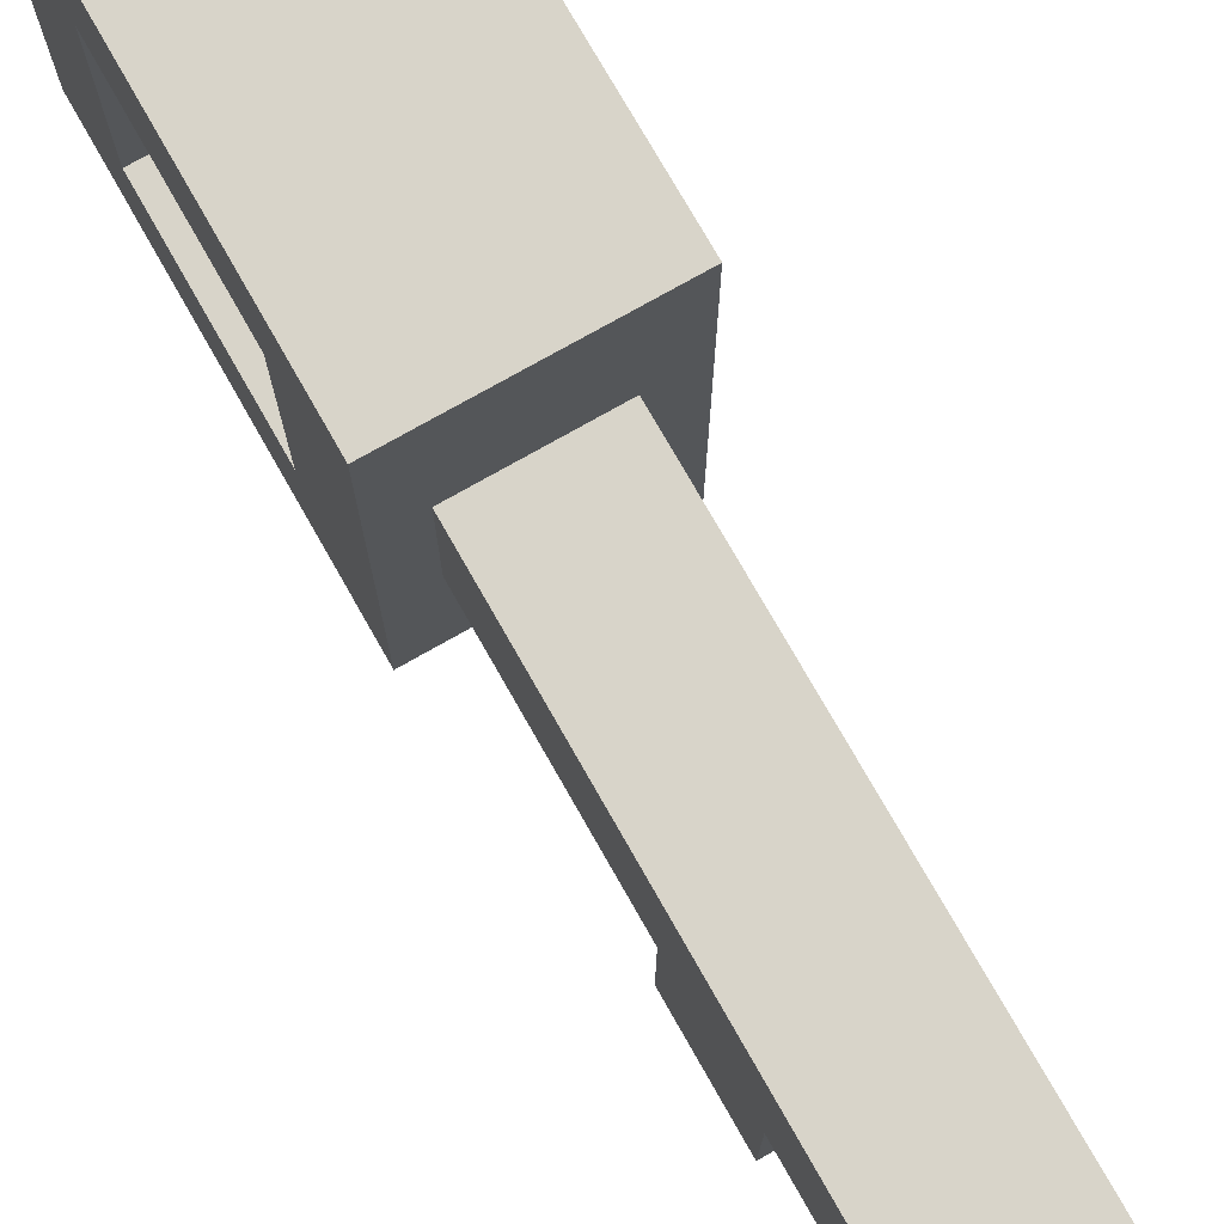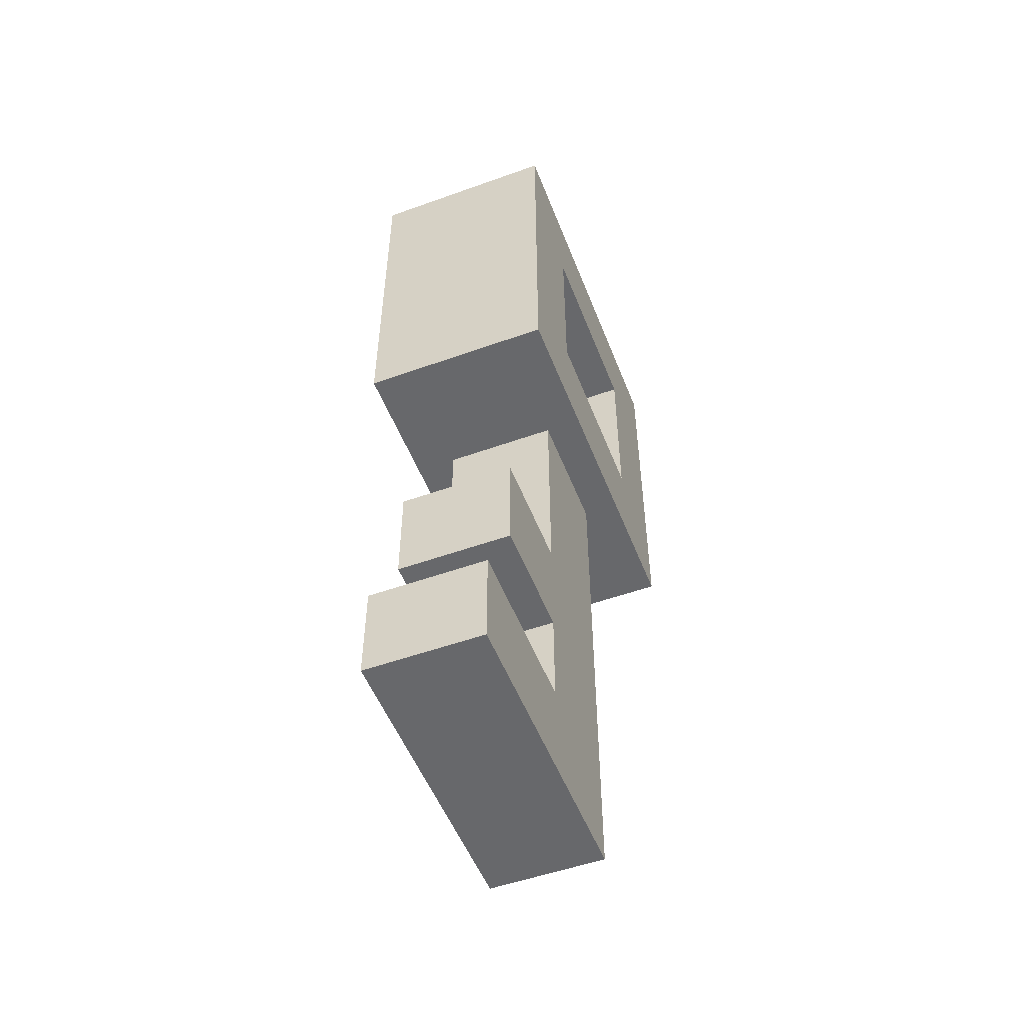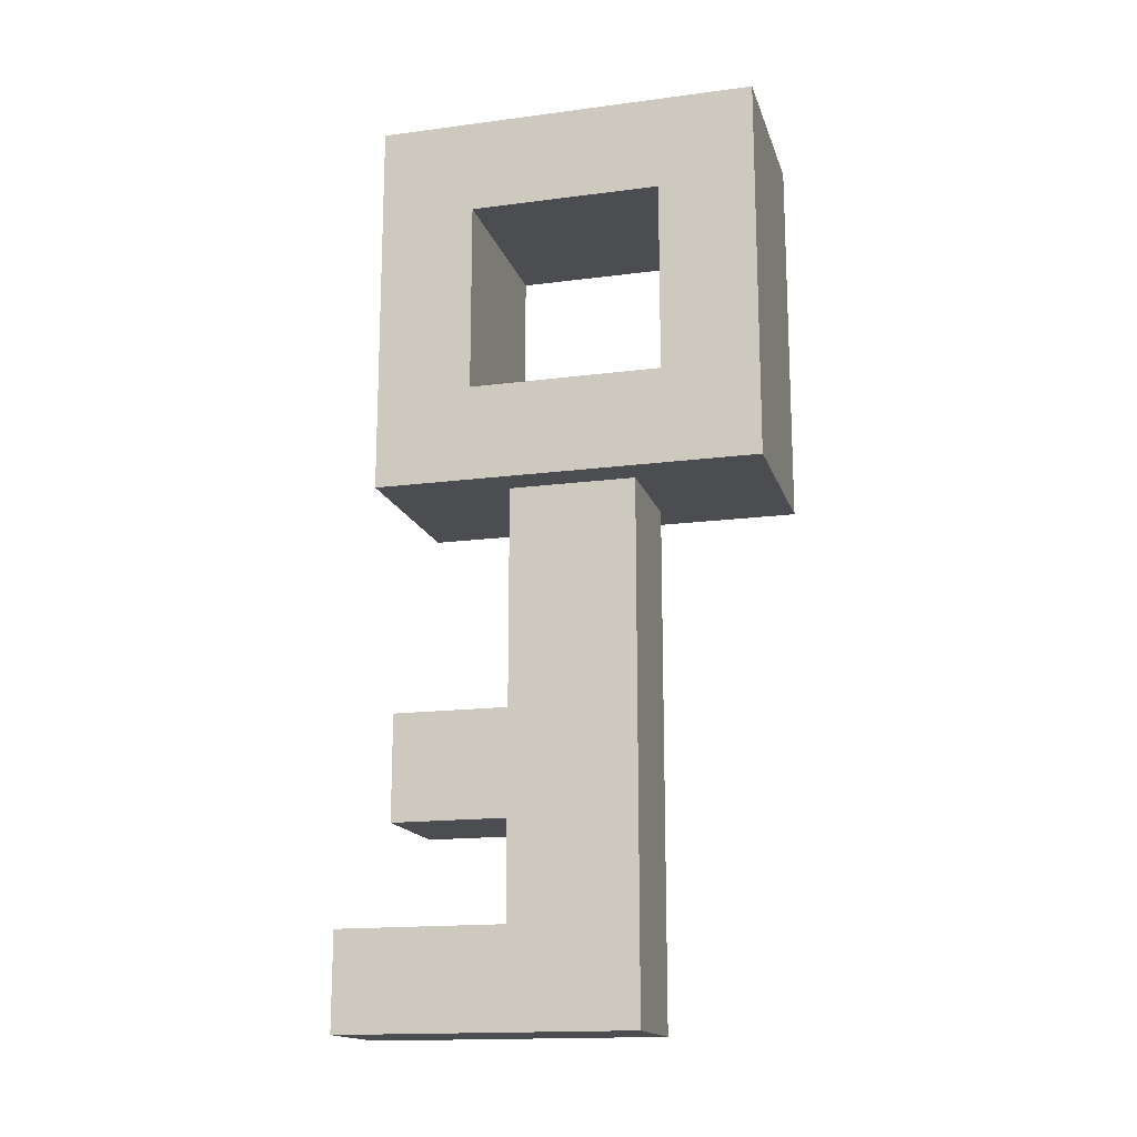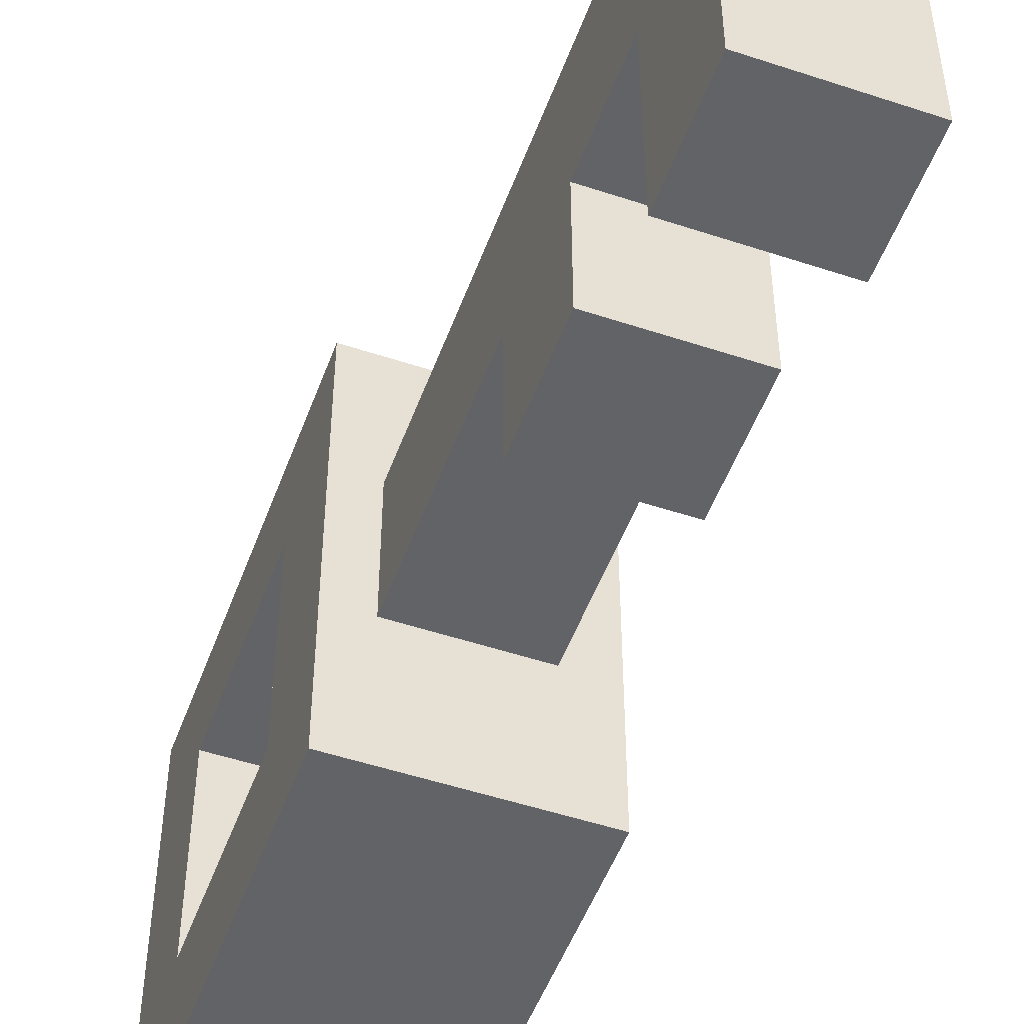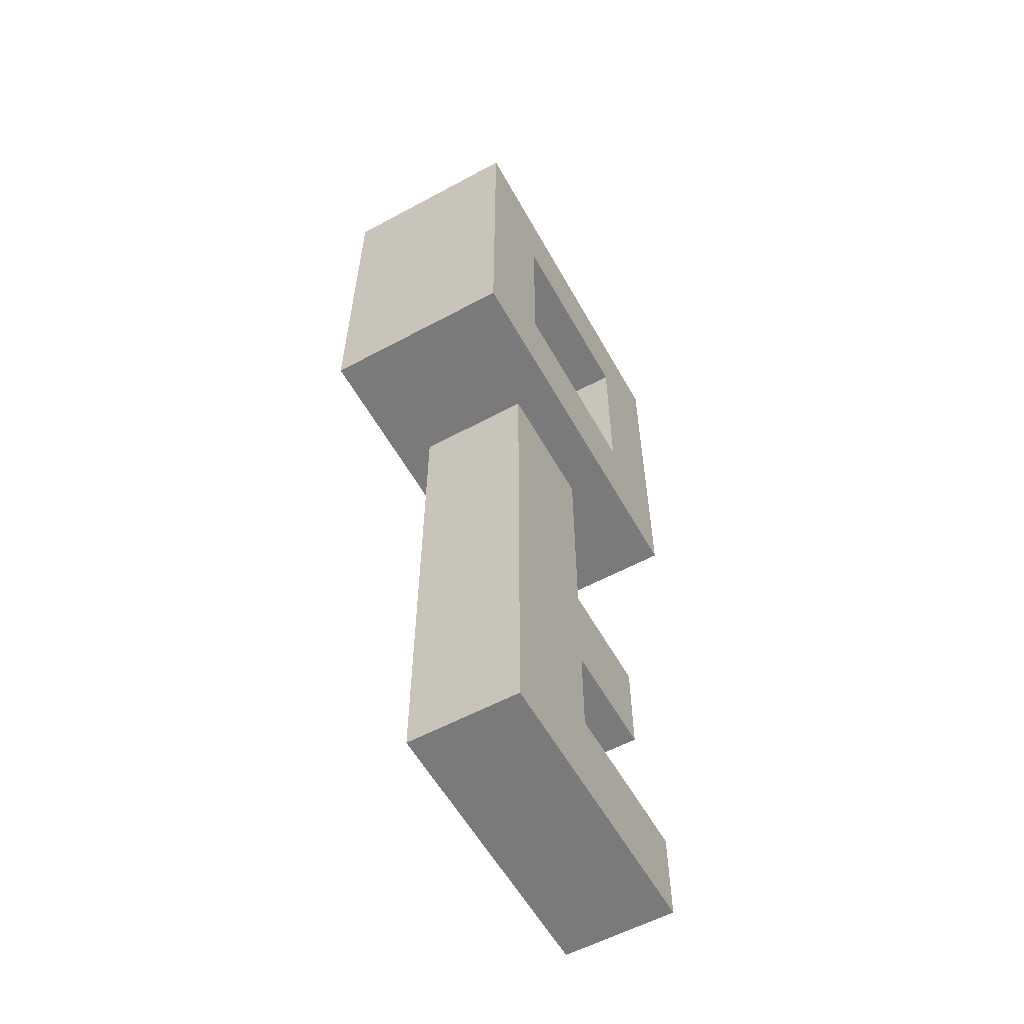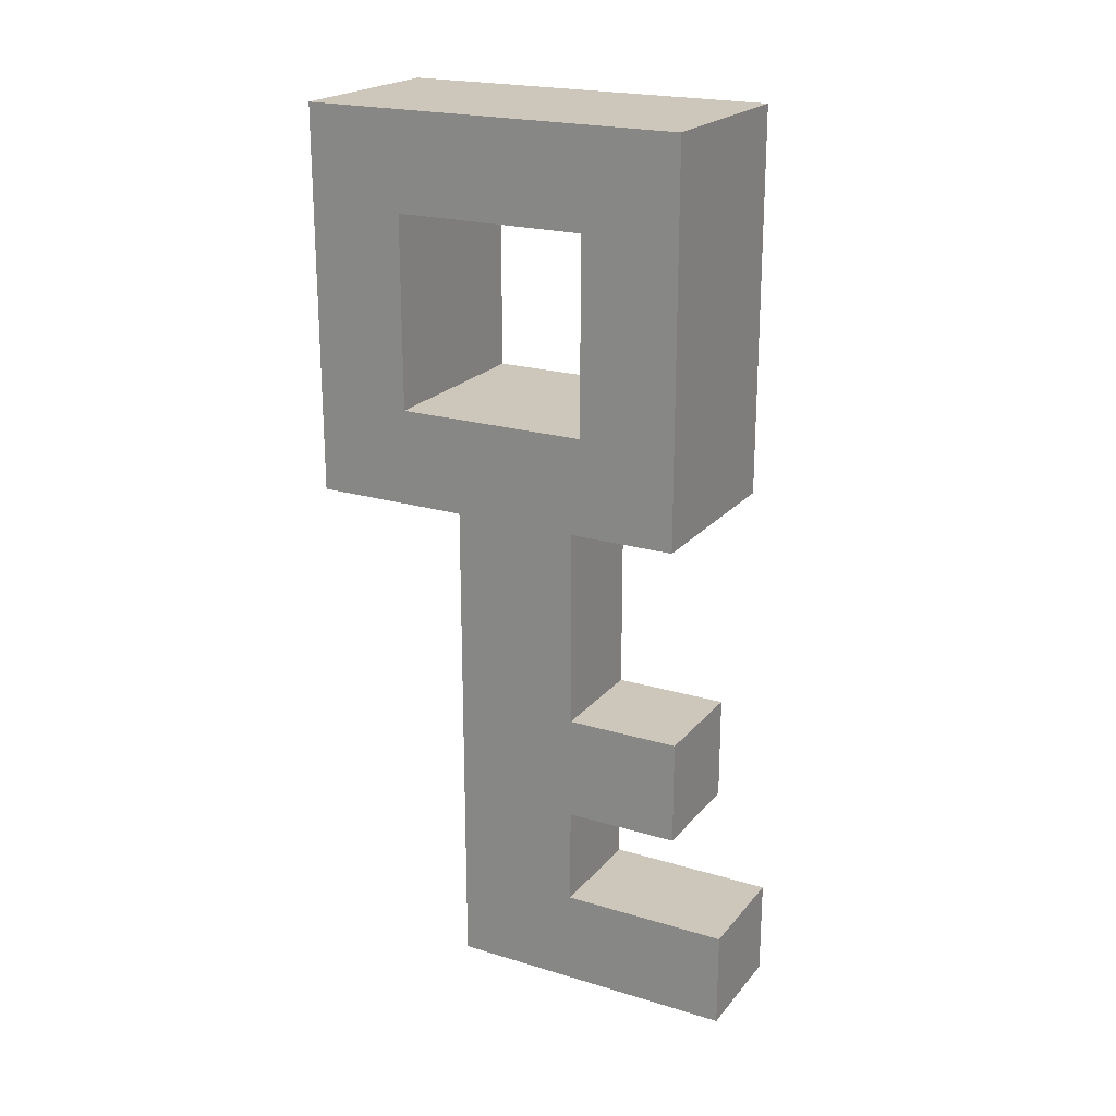
<metadata>
{"format":"obj","ext":"obj","renderer":"f3d","projection":"perspective","resolution":1024,"background":"white","views":[{"elev":75.4,"azim":-29.6,"up":"+Z"},{"elev":-52.4,"azim":-158.9,"up":"+Y"},{"elev":-16.2,"azim":-74.9,"up":"+Y"},{"elev":-51.0,"azim":-19.9,"up":"+Z"},{"elev":-58.1,"azim":29.1,"up":"+Y"},{"elev":21.3,"azim":118.2,"up":"+Y"}]}
</metadata>
<code>
o Cube_Cube.002
v -0.04211 0.04015 0.08421
v -0.04211 0.2086 0.08421
v -0.04211 0.04015 -0.08421
v -0.04211 0.2086 -0.08421
v 0.04211 0.04015 0.08421
v 0.04211 0.2086 0.08421
v 0.04211 0.04015 -0.08421
v 0.04211 0.2086 -0.08421
v 0.04211 0.08226 0.04211
v -0.04211 0.08226 0.04211
v 0.04211 0.1665 0.04211
v -0.04211 0.1665 0.04211
v 0.04211 0.1665 -0.04211
v -0.04211 0.1665 -0.04211
v 0.04211 0.08226 -0.04211
v -0.04211 0.08226 -0.04211
v -0.04211 0.04015 -0.0286
v 0.04211 0.04015 -0.0286
v -0.04211 0.04015 0.02695
v 0.04211 0.04015 0.02695
v -0.02622 0.04015 -0.0286
v -0.02622 0.04015 0.02695
v 0.02373 0.04015 -0.0286
v 0.02373 0.04015 0.02695
v -0.02622 -0.05598 -0.0286
v -0.02622 -0.05598 0.02695
v 0.02373 -0.05598 -0.0286
v 0.02373 -0.05598 0.02695
v -0.02622 -0.1024 -0.0286
v -0.02622 -0.1024 0.02695
v 0.02373 -0.1024 -0.0286
v 0.02373 -0.1024 0.02695
v -0.02622 -0.1456 -0.0286
v -0.02622 -0.1456 0.02695
v 0.02373 -0.1456 -0.0286
v 0.02373 -0.1456 0.02695
v -0.02622 -0.1884 -0.0286
v -0.02622 -0.1884 0.02695
v 0.02373 -0.1884 -0.0286
v 0.02373 -0.1884 0.02695
v -0.02622 -0.05598 -0.07923
v 0.02373 -0.05598 -0.07923
v -0.02622 -0.1024 -0.07923
v 0.02373 -0.1024 -0.07923
v -0.02622 -0.1456 -0.1031
v 0.02373 -0.1456 -0.1031
v -0.02622 -0.1884 -0.1031
v 0.02373 -0.1884 -0.1031
f 6 1 5
f 4 6 8
f 15 14 16
f 9 16 10
f 10 11 9
f 12 13 11
f 24 27 23
f 31 42 27
f 23 25 21
f 22 28 24
f 21 26 22
f 30 36 32
f 26 32 28
f 25 30 26
f 28 31 27
f 36 39 35
f 29 34 30
f 32 35 31
f 31 33 29
f 37 40 38
f 27 41 25
f 34 40 36
f 33 38 34
f 42 43 41
f 46 47 45
f 33 47 37
f 35 45 33
f 25 43 29
f 29 44 31
f 39 46 35
f 37 48 39
f 4 7 3
f 6 13 8
f 8 15 7
f 2 10 1
f 14 2 4
f 16 4 3
f 17 19 16
f 24 18 20
f 17 22 19
f 24 20 5
f 23 21 3
f 9 6 5
f 7 15 18
f 15 20 18
f 5 20 9
f 6 2 1
f 4 2 6
f 15 13 14
f 9 15 16
f 10 12 11
f 12 14 13
f 24 28 27
f 31 44 42
f 23 27 25
f 22 26 28
f 21 25 26
f 30 34 36
f 26 30 32
f 25 29 30
f 28 32 31
f 36 40 39
f 29 33 34
f 32 36 35
f 31 35 33
f 37 39 40
f 27 42 41
f 34 38 40
f 33 37 38
f 42 44 43
f 46 48 47
f 33 45 47
f 35 46 45
f 25 41 43
f 29 43 44
f 39 48 46
f 37 47 48
f 4 8 7
f 6 11 13
f 8 13 15
f 2 12 10
f 14 12 2
f 16 14 4
f 19 1 10
f 10 16 19
f 16 3 17
f 24 23 18
f 17 21 22
f 5 1 24
f 1 19 22
f 22 24 1
f 7 18 23
f 21 17 3
f 7 23 3
f 9 11 6
f 15 9 20

</code>
